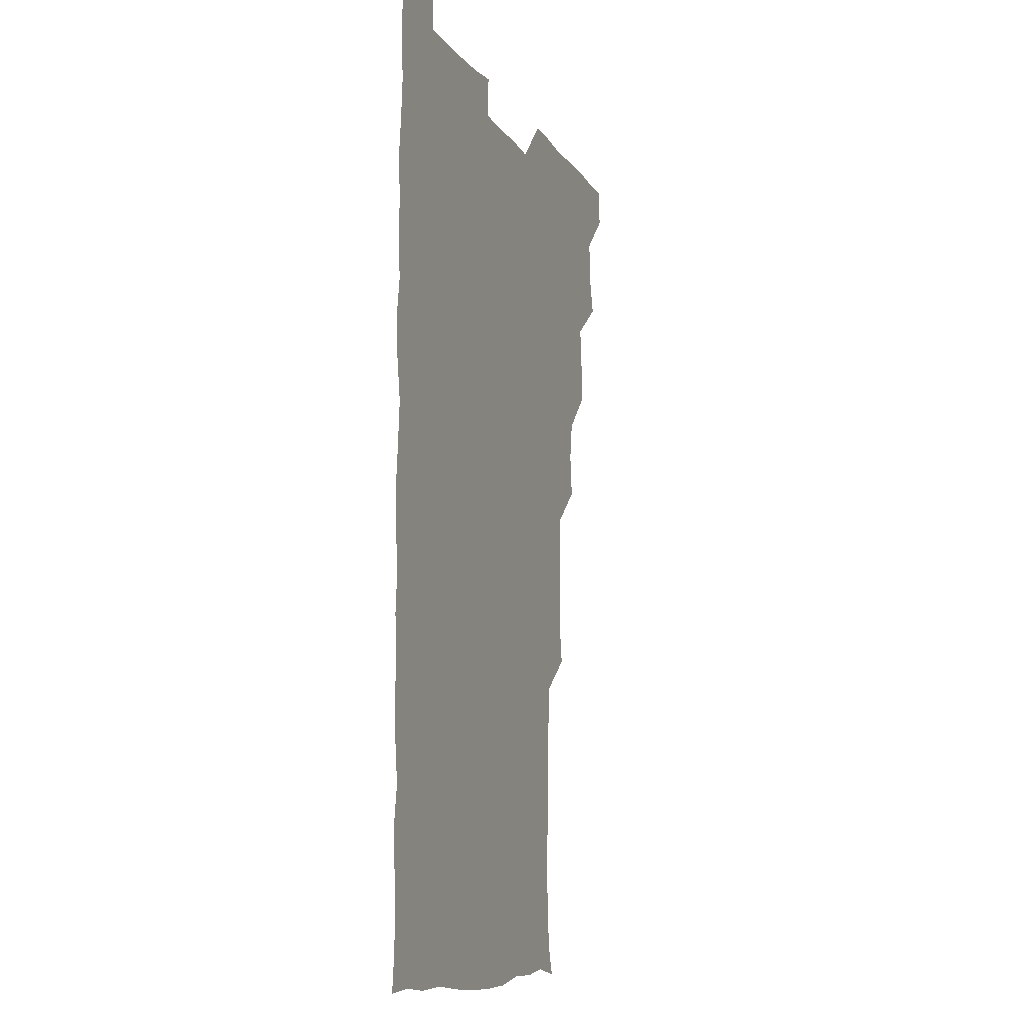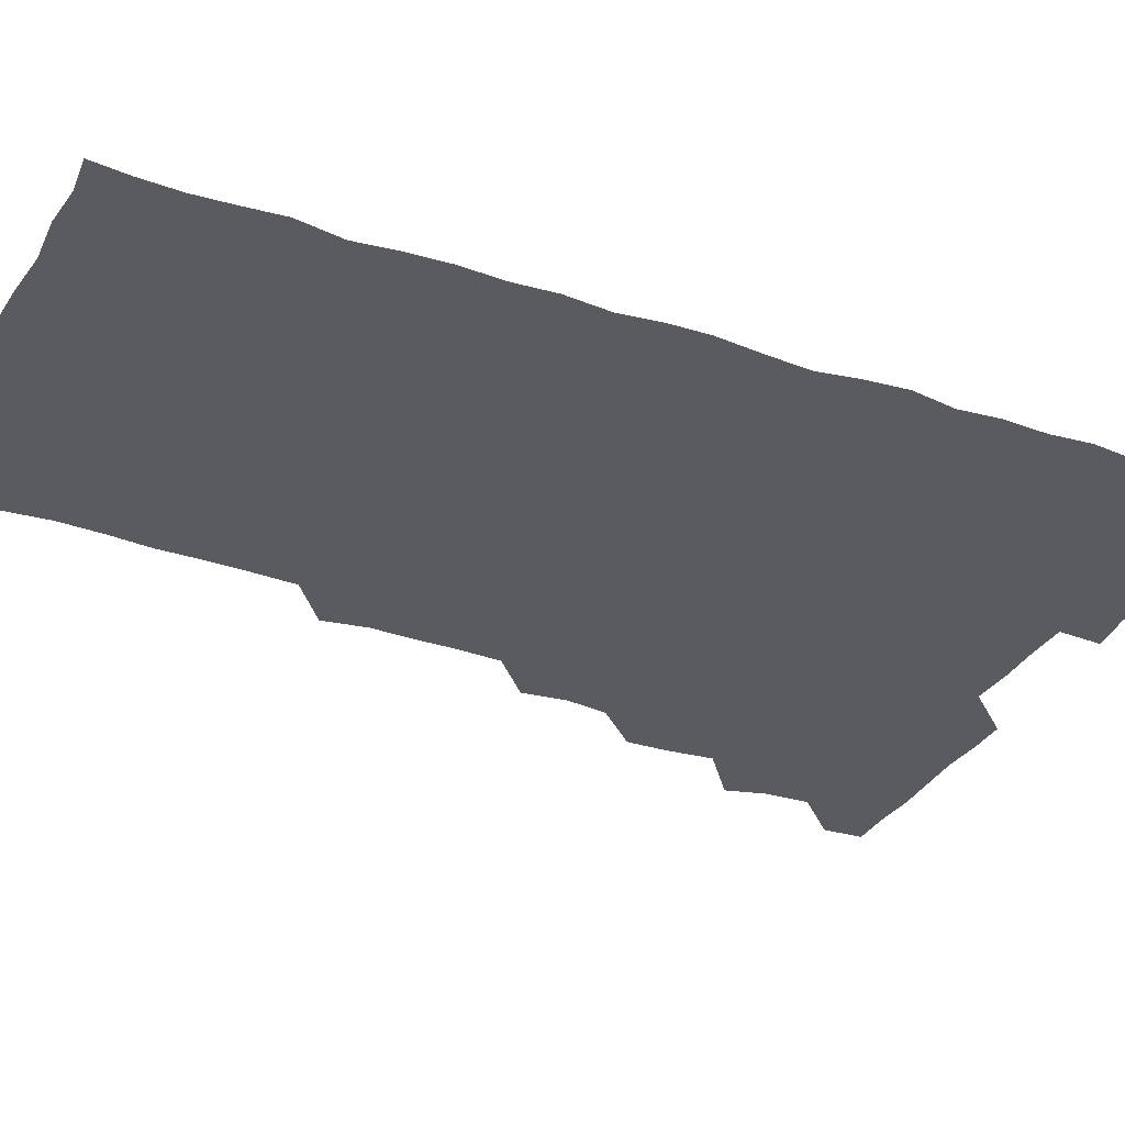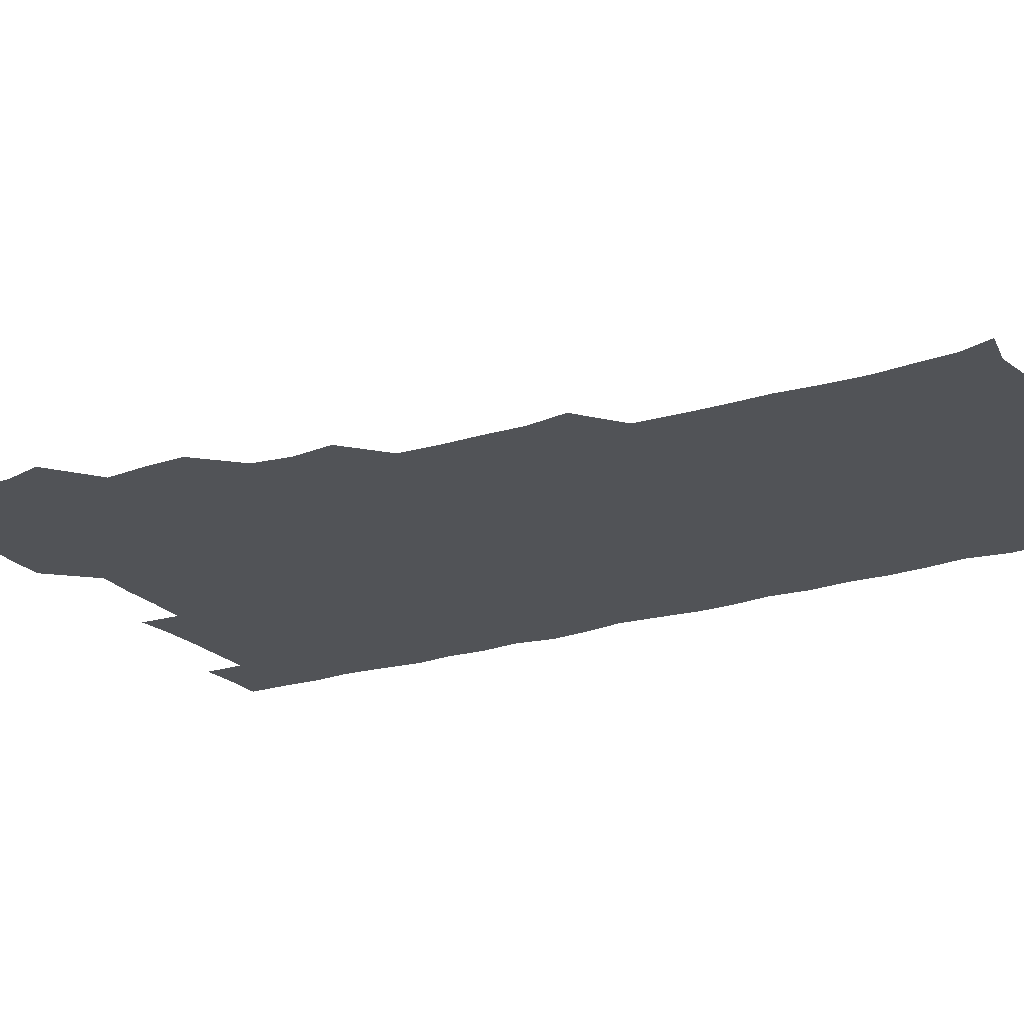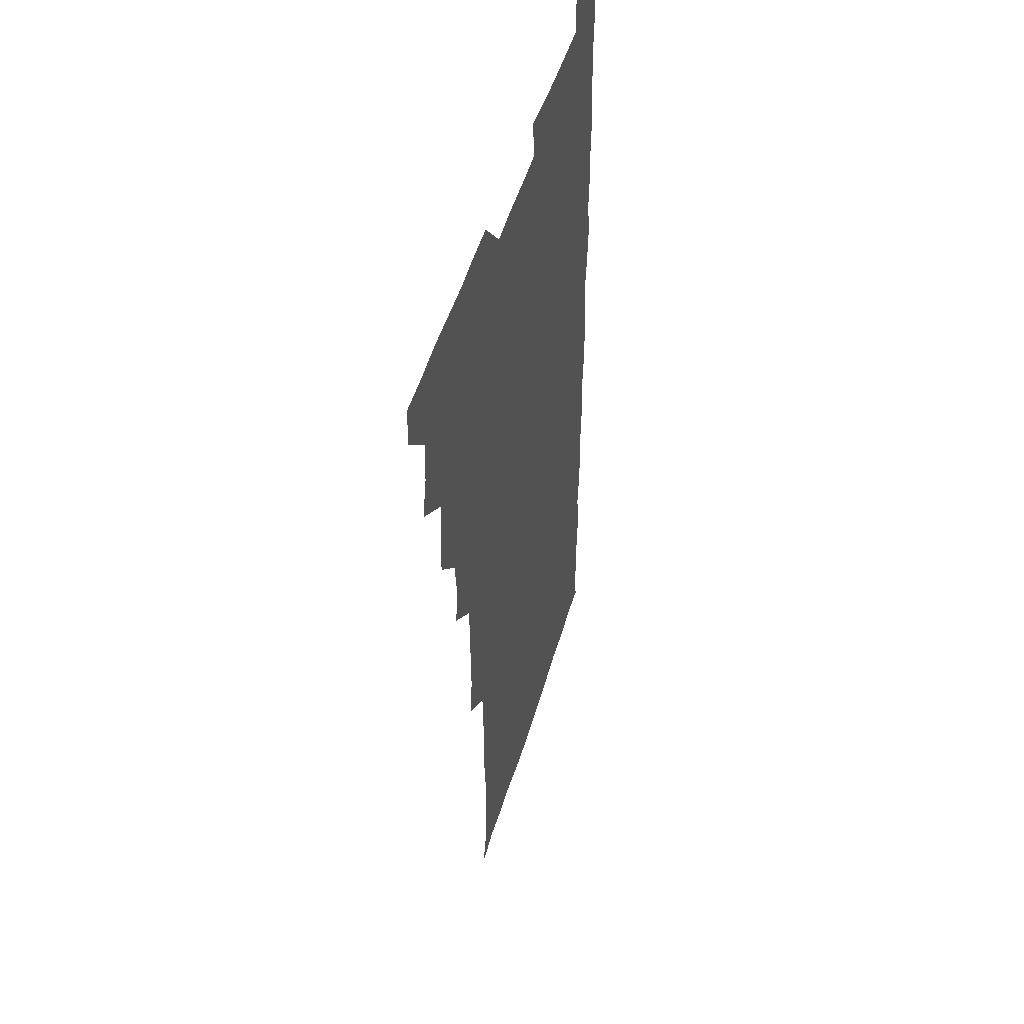
<metadata>
{"format":"obj","ext":"obj","renderer":"f3d","projection":"perspective","resolution":1024,"background":"white","views":[{"elev":-9.9,"azim":110.0,"up":"+Y"},{"elev":-32.6,"azim":65.2,"up":"+Z"},{"elev":-21.7,"azim":-60.2,"up":"+Z"},{"elev":47.5,"azim":-74.3,"up":"+Y"}]}
</metadata>
<code>
v 480.3 541.1 0
v 481 555.8 0
v 492 494.8 0
v 495.7 509 0
v 496.4 525.3 0
v 496.7 540.5 0
v 496.1 555.8 0
v 509 448.8 0
v 509.2 463.4 0
v 510.8 480.4 0
v 513.2 496.7 0
v 511.2 510.7 0
v 512.4 525.6 0
v 512 540.2 0
v 510.6 557 0
v 524.3 402.5 0
v 526.1 418.7 0
v 523.9 433.5 0
v 527 450.8 0
v 526.5 466.1 0
v 525.7 480.8 0
v 526.5 496 0
v 527 511 0
v 527.1 525.5 0
v 527 539.7 0
v 525.7 556.7 0
v 539.3 326.2 0
v 541.7 342.4 0
v 541.1 357 0
v 541.2 372.4 0
v 540.3 388.5 0
v 540.6 404.7 0
v 540.8 420.2 0
v 542.7 437.2 0
v 540.9 450.9 0
v 541.9 466.3 0
v 542.1 481.5 0
v 540.9 496 0
v 541.7 510.7 0
v 541.6 525.4 0
v 541.4 540 0
v 540.9 556.4 0
v 553.7 194.5 0
v 557.5 206.3 0
v 558.2 218.7 0
v 559.5 234.2 0
v 558.8 250.5 0
v 557.4 265.8 0
v 557.5 281.7 0
v 557.1 296.5 0
v 556.3 313 0
v 557.1 330.5 0
v 556.7 345.2 0
v 556.8 360.4 0
v 556.5 375.5 0
v 556.3 390.7 0
v 556.9 406.6 0
v 556.7 421.7 0
v 556.4 436.4 0
v 557.6 452.3 0
v 556.4 466.3 0
v 556.8 481.4 0
v 557.7 496.1 0
v 556.6 510.9 0
v 556.2 525.8 0
v 556 540.6 0
v 555.7 557.6 0
v 568.4 197.2 0
v 569.6 208.1 0
v 573.6 225.7 0
v 573.4 240.8 0
v 573 255.5 0
v 573 271 0
v 572.1 285.2 0
v 571 299.2 0
v 572.4 317 0
v 572.3 332.2 0
v 572.1 346.6 0
v 572.4 362 0
v 571.4 376.2 0
v 572.1 392.2 0
v 571.1 406.1 0
v 571.9 422 0
v 571.4 436.5 0
v 571.6 451.7 0
v 571.5 466.5 0
v 571.8 481.5 0
v 571.4 496.1 0
v 572.1 510.6 0
v 571.5 525.2 0
v 570.7 540.4 0
v 569.3 557.8 0
v 580.8 195.4 0
v 586.6 212.9 0
v 588.2 228.7 0
v 587.2 242.1 0
v 588.3 259.1 0
v 587.4 272.4 0
v 586.6 286.4 0
v 587.2 302.6 0
v 586.7 316.7 0
v 585.9 330.7 0
v 587.5 348.4 0
v 587 362 0
v 586.4 376.6 0
v 586.5 391.9 0
v 586.8 407 0
v 587 422.3 0
v 586.3 436.6 0
v 586.4 451.6 0
v 587 467.1 0
v 586.7 481.4 0
v 586.4 496.1 0
v 586.4 510.8 0
v 585.9 525.9 0
v 585.3 540.4 0
v 597 195.4 0
v 601.5 212.3 0
v 601.9 227.8 0
v 601.9 242.7 0
v 601.9 257.5 0
v 601.4 271.7 0
v 601.5 287.2 0
v 601.5 302.1 0
v 601.5 317.6 0
v 602 333.7 0
v 601.4 346.1 0
v 601.5 362.3 0
v 601.4 377.4 0
v 601.9 393.2 0
v 601.4 406.7 0
v 601.6 422.1 0
v 601.3 436.7 0
v 601.2 451.5 0
v 601.3 466.4 0
v 601.4 481.3 0
v 601.7 496 0
v 601.4 510.9 0
v 600.7 526.3 0
v 600.4 541.4 0
v 613 192.5 0
v 616.2 213.4 0
v 616.7 228.5 0
v 616.4 242.4 0
v 616.5 258 0
v 616.3 272.1 0
v 616.1 286.3 0
v 616.2 302.7 0
v 616.5 318.5 0
v 616.3 333 0
v 616.1 346.6 0
v 616.2 362.2 0
v 616.2 376.9 0
v 616.1 392.2 0
v 616 405.8 0
v 616.3 422.4 0
v 616.1 436.6 0
v 616.3 451.9 0
v 616.3 466.7 0
v 616.2 481.2 0
v 616.3 496.1 0
v 616.5 510.7 0
v 616.8 525.1 0
v 615.9 541.3 0
v 629.7 192 0
v 630.8 212.1 0
v 631 228.2 0
v 631 243.1 0
v 631.2 258.2 0
v 631.1 272.4 0
v 631.2 287.8 0
v 631.2 302.3 0
v 631 317.6 0
v 630.9 332.4 0
v 631 347.1 0
v 631 361.8 0
v 631 377.5 0
v 630.9 391.9 0
v 630.9 406.8 0
v 631 422.5 0
v 630.9 436.7 0
v 631 451.8 0
v 631 466.5 0
v 631 481.2 0
v 631.1 496.1 0
v 631.2 510.7 0
v 631.4 525 0
v 631.2 541.9 0
v 630.4 557.9 0
v 645.8 192.3 0
v 645.7 213 0
v 645.7 228.3 0
v 645.7 242 0
v 645.5 258.1 0
v 646.1 273 0
v 645.8 287.5 0
v 645.7 303.4 0
v 645.8 317.7 0
v 645.9 331.8 0
v 645.8 346.5 0
v 645.7 362.5 0
v 645.7 377.3 0
v 645.7 392.1 0
v 645.7 407 0
v 645.5 422.4 0
v 645.7 436.9 0
v 645.7 451.9 0
v 645.9 466.5 0
v 646 481.7 0
v 646.1 496.3 0
v 646 510.7 0
v 646.1 525.5 0
v 646.1 540.8 0
v 644.9 556.3 0
v 662.5 193.3 0
v 660.7 212.4 0
v 660.5 227.6 0
v 660 242.8 0
v 661.8 254.5 0
v 660.5 272.4 0
v 660.5 287.1 0
v 660.6 302 0
v 660.3 317.7 0
v 660.4 332.5 0
v 660.4 347.3 0
v 660.4 362.4 0
v 660.3 377.3 0
v 660.5 391.8 0
v 660.3 407.2 0
v 660.6 421.8 0
v 660.4 436.9 0
v 660.9 451.3 0
v 660.6 466.7 0
v 660.7 481.5 0
v 660.6 496.3 0
v 660.9 511.1 0
v 660.9 525.9 0
v 661.1 540.3 0
v 660.2 555.8 0
v 678.7 195 0
v 676 211.8 0
v 674.8 228.8 0
v 675.5 241.6 0
v 675.5 256.3 0
v 674.1 274.5 0
v 675 287.5 0
v 674.5 303.7 0
v 674.5 318.4 0
v 674.8 332.7 0
v 675.1 347.1 0
v 674.5 363.1 0
v 674.9 377.3 0
v 675 392.1 0
v 676 406.1 0
v 675.6 421.3 0
v 675 437.1 0
v 675.4 451.6 0
v 675.4 466.6 0
v 674.9 482.1 0
v 675.3 496.5 0
v 675.5 511.1 0
v 675.8 526 0
v 675.8 540.8 0
v 675.7 555.8 0
v 694.7 194.2 0
v 691.1 211 0
v 688.8 228.8 0
v 689.7 242.4 0
v 689.3 258.2 0
v 689.9 272 0
v 689.1 288.1 0
v 689.7 302.1 0
v 688.1 318.7 0
v 689.7 332 0
v 689.4 347.2 0
v 690.2 361.7 0
v 689.4 377.2 0
v 689.7 391.7 0
v 690.3 406.3 0
v 689.7 422 0
v 690.4 436.3 0
v 690 451.6 0
v 690.2 466.5 0
v 689.9 481.7 0
v 690.3 496.3 0
v 690.2 511.2 0
v 690.6 525.9 0
v 690.7 540.6 0
v 690.9 555.7 0
v 690.9 571.4 0
v 708.7 195.7 0
v 705.6 211 0
v 705.4 225.4 0
v 705.1 240.5 0
v 703.5 257.1 0
v 704 271 0
v 704.4 286 0
v 703.9 301.4 0
v 704.7 315.8 0
v 704.6 330.9 0
v 704.6 345.7 0
v 705.9 360.3 0
v 705.3 375.6 0
v 704.7 390.7 0
v 705 405.6 0
v 704.6 421.5 0
v 704.1 436.6 0
v 705.5 450.5 0
v 705.5 465.8 0
v 703.9 481.7 0
v 705.3 495.9 0
v 705.2 510.8 0
v 705.1 526 0
v 705.1 540.5 0
v 705.9 555.8 0
v 706 570.7 0
v 722.2 194.5 0
v 720.7 207.8 0
v 720.2 222 0
v 721 235.8 0
v 722.2 249.7 0
v 719.6 265.9 0
v 721.3 280.4 0
v 722.1 295.3 0
v 721.3 310.8 0
v 722.4 325.8 0
v 721 341.9 0
v 722.8 356.6 0
v 723.1 371.1 0
v 721.6 386.6 0
v 720.3 403.1 0
v 722.7 418 0
v 724 432.7 0
v 721.4 448.5 0
v 722.8 463.2 0
v 722 478.9 0
v 723.3 493.5 0
v 721.6 509 0
v 720.4 525.4 0
v 721.6 540.7 0
v 721 555.9 0
v 721 570.9 0
f 5 6 1
f 1 6 2
f 6 7 2
f 10 11 3
f 3 11 4
f 11 12 4
f 4 12 5
f 12 13 5
f 5 13 6
f 13 14 6
f 6 14 7
f 14 15 7
f 18 19 8
f 8 19 9
f 19 20 9
f 9 20 10
f 20 21 10
f 10 21 11
f 21 22 11
f 11 22 12
f 22 23 12
f 12 23 13
f 23 24 13
f 13 24 14
f 24 25 14
f 14 25 15
f 25 26 15
f 31 32 16
f 16 32 17
f 32 33 17
f 17 33 18
f 33 34 18
f 18 34 19
f 34 35 19
f 19 35 20
f 35 36 20
f 20 36 21
f 36 37 21
f 21 37 22
f 37 38 22
f 22 38 23
f 38 39 23
f 23 39 24
f 39 40 24
f 24 40 25
f 40 41 25
f 25 41 26
f 41 42 26
f 51 52 27
f 27 52 28
f 52 53 28
f 28 53 29
f 53 54 29
f 29 54 30
f 54 55 30
f 30 55 31
f 55 56 31
f 31 56 32
f 56 57 32
f 32 57 33
f 57 58 33
f 33 58 34
f 58 59 34
f 34 59 35
f 59 60 35
f 35 60 36
f 60 61 36
f 36 61 37
f 61 62 37
f 37 62 38
f 62 63 38
f 38 63 39
f 63 64 39
f 39 64 40
f 64 65 40
f 40 65 41
f 65 66 41
f 41 66 42
f 66 67 42
f 43 68 44
f 68 69 44
f 44 69 45
f 69 70 45
f 45 70 46
f 70 71 46
f 46 71 47
f 71 72 47
f 47 72 48
f 72 73 48
f 48 73 49
f 73 74 49
f 49 74 50
f 74 75 50
f 50 75 51
f 75 76 51
f 51 76 52
f 76 77 52
f 52 77 53
f 77 78 53
f 53 78 54
f 78 79 54
f 54 79 55
f 79 80 55
f 55 80 56
f 80 81 56
f 56 81 57
f 81 82 57
f 57 82 58
f 82 83 58
f 58 83 59
f 83 84 59
f 59 84 60
f 84 85 60
f 60 85 61
f 85 86 61
f 61 86 62
f 86 87 62
f 62 87 63
f 87 88 63
f 63 88 64
f 88 89 64
f 64 89 65
f 89 90 65
f 65 90 66
f 90 91 66
f 66 91 67
f 91 92 67
f 68 93 69
f 93 94 69
f 69 94 70
f 94 95 70
f 70 95 71
f 95 96 71
f 71 96 72
f 96 97 72
f 72 97 73
f 97 98 73
f 73 98 74
f 98 99 74
f 74 99 75
f 99 100 75
f 75 100 76
f 100 101 76
f 76 101 77
f 101 102 77
f 77 102 78
f 102 103 78
f 78 103 79
f 103 104 79
f 79 104 80
f 104 105 80
f 80 105 81
f 105 106 81
f 81 106 82
f 106 107 82
f 82 107 83
f 107 108 83
f 83 108 84
f 108 109 84
f 84 109 85
f 109 110 85
f 85 110 86
f 110 111 86
f 86 111 87
f 111 112 87
f 87 112 88
f 112 113 88
f 88 113 89
f 113 114 89
f 89 114 90
f 114 115 90
f 90 115 91
f 115 116 91
f 91 116 92
f 93 117 94
f 117 118 94
f 94 118 95
f 118 119 95
f 95 119 96
f 119 120 96
f 96 120 97
f 120 121 97
f 97 121 98
f 121 122 98
f 98 122 99
f 122 123 99
f 99 123 100
f 123 124 100
f 100 124 101
f 124 125 101
f 101 125 102
f 125 126 102
f 102 126 103
f 126 127 103
f 103 127 104
f 127 128 104
f 104 128 105
f 128 129 105
f 105 129 106
f 129 130 106
f 106 130 107
f 130 131 107
f 107 131 108
f 131 132 108
f 108 132 109
f 132 133 109
f 109 133 110
f 133 134 110
f 110 134 111
f 134 135 111
f 111 135 112
f 135 136 112
f 112 136 113
f 136 137 113
f 113 137 114
f 137 138 114
f 114 138 115
f 138 139 115
f 115 139 116
f 139 140 116
f 117 141 118
f 141 142 118
f 118 142 119
f 142 143 119
f 119 143 120
f 143 144 120
f 120 144 121
f 144 145 121
f 121 145 122
f 145 146 122
f 122 146 123
f 146 147 123
f 123 147 124
f 147 148 124
f 124 148 125
f 148 149 125
f 125 149 126
f 149 150 126
f 126 150 127
f 150 151 127
f 127 151 128
f 151 152 128
f 128 152 129
f 152 153 129
f 129 153 130
f 153 154 130
f 130 154 131
f 154 155 131
f 131 155 132
f 155 156 132
f 132 156 133
f 156 157 133
f 133 157 134
f 157 158 134
f 134 158 135
f 158 159 135
f 135 159 136
f 159 160 136
f 136 160 137
f 160 161 137
f 137 161 138
f 161 162 138
f 138 162 139
f 162 163 139
f 139 163 140
f 163 164 140
f 141 165 142
f 165 166 142
f 142 166 143
f 166 167 143
f 143 167 144
f 167 168 144
f 144 168 145
f 168 169 145
f 145 169 146
f 169 170 146
f 146 170 147
f 170 171 147
f 147 171 148
f 171 172 148
f 148 172 149
f 172 173 149
f 149 173 150
f 173 174 150
f 150 174 151
f 174 175 151
f 151 175 152
f 175 176 152
f 152 176 153
f 176 177 153
f 153 177 154
f 177 178 154
f 154 178 155
f 178 179 155
f 155 179 156
f 179 180 156
f 156 180 157
f 180 181 157
f 157 181 158
f 181 182 158
f 158 182 159
f 182 183 159
f 159 183 160
f 183 184 160
f 160 184 161
f 184 185 161
f 161 185 162
f 185 186 162
f 162 186 163
f 186 187 163
f 163 187 164
f 187 188 164
f 165 190 166
f 190 191 166
f 166 191 167
f 191 192 167
f 167 192 168
f 192 193 168
f 168 193 169
f 193 194 169
f 169 194 170
f 194 195 170
f 170 195 171
f 195 196 171
f 171 196 172
f 196 197 172
f 172 197 173
f 197 198 173
f 173 198 174
f 198 199 174
f 174 199 175
f 199 200 175
f 175 200 176
f 200 201 176
f 176 201 177
f 201 202 177
f 177 202 178
f 202 203 178
f 178 203 179
f 203 204 179
f 179 204 180
f 204 205 180
f 180 205 181
f 205 206 181
f 181 206 182
f 206 207 182
f 182 207 183
f 207 208 183
f 183 208 184
f 208 209 184
f 184 209 185
f 209 210 185
f 185 210 186
f 210 211 186
f 186 211 187
f 211 212 187
f 187 212 188
f 212 213 188
f 188 213 189
f 213 214 189
f 190 215 191
f 215 216 191
f 191 216 192
f 216 217 192
f 192 217 193
f 217 218 193
f 193 218 194
f 218 219 194
f 194 219 195
f 219 220 195
f 195 220 196
f 220 221 196
f 196 221 197
f 221 222 197
f 197 222 198
f 222 223 198
f 198 223 199
f 223 224 199
f 199 224 200
f 224 225 200
f 200 225 201
f 225 226 201
f 201 226 202
f 226 227 202
f 202 227 203
f 227 228 203
f 203 228 204
f 228 229 204
f 204 229 205
f 229 230 205
f 205 230 206
f 230 231 206
f 206 231 207
f 231 232 207
f 207 232 208
f 232 233 208
f 208 233 209
f 233 234 209
f 209 234 210
f 234 235 210
f 210 235 211
f 235 236 211
f 211 236 212
f 236 237 212
f 212 237 213
f 237 238 213
f 213 238 214
f 238 239 214
f 215 240 216
f 240 241 216
f 216 241 217
f 241 242 217
f 217 242 218
f 242 243 218
f 218 243 219
f 243 244 219
f 219 244 220
f 244 245 220
f 220 245 221
f 245 246 221
f 221 246 222
f 246 247 222
f 222 247 223
f 247 248 223
f 223 248 224
f 248 249 224
f 224 249 225
f 249 250 225
f 225 250 226
f 250 251 226
f 226 251 227
f 251 252 227
f 227 252 228
f 252 253 228
f 228 253 229
f 253 254 229
f 229 254 230
f 254 255 230
f 230 255 231
f 255 256 231
f 231 256 232
f 256 257 232
f 232 257 233
f 257 258 233
f 233 258 234
f 258 259 234
f 234 259 235
f 259 260 235
f 235 260 236
f 260 261 236
f 236 261 237
f 261 262 237
f 237 262 238
f 262 263 238
f 238 263 239
f 263 264 239
f 240 265 241
f 265 266 241
f 241 266 242
f 266 267 242
f 242 267 243
f 267 268 243
f 243 268 244
f 268 269 244
f 244 269 245
f 269 270 245
f 245 270 246
f 270 271 246
f 246 271 247
f 271 272 247
f 247 272 248
f 272 273 248
f 248 273 249
f 273 274 249
f 249 274 250
f 274 275 250
f 250 275 251
f 275 276 251
f 251 276 252
f 276 277 252
f 252 277 253
f 277 278 253
f 253 278 254
f 278 279 254
f 254 279 255
f 279 280 255
f 255 280 256
f 280 281 256
f 256 281 257
f 281 282 257
f 257 282 258
f 282 283 258
f 258 283 259
f 283 284 259
f 259 284 260
f 284 285 260
f 260 285 261
f 285 286 261
f 261 286 262
f 286 287 262
f 262 287 263
f 287 288 263
f 263 288 264
f 288 289 264
f 265 291 266
f 291 292 266
f 266 292 267
f 292 293 267
f 267 293 268
f 293 294 268
f 268 294 269
f 294 295 269
f 269 295 270
f 295 296 270
f 270 296 271
f 296 297 271
f 271 297 272
f 297 298 272
f 272 298 273
f 298 299 273
f 273 299 274
f 299 300 274
f 274 300 275
f 300 301 275
f 275 301 276
f 301 302 276
f 276 302 277
f 302 303 277
f 277 303 278
f 303 304 278
f 278 304 279
f 304 305 279
f 279 305 280
f 305 306 280
f 280 306 281
f 306 307 281
f 281 307 282
f 307 308 282
f 282 308 283
f 308 309 283
f 283 309 284
f 309 310 284
f 284 310 285
f 310 311 285
f 285 311 286
f 311 312 286
f 286 312 287
f 312 313 287
f 287 313 288
f 313 314 288
f 288 314 289
f 314 315 289
f 289 315 290
f 315 316 290
f 291 317 292
f 317 318 292
f 292 318 293
f 318 319 293
f 293 319 294
f 319 320 294
f 294 320 295
f 320 321 295
f 295 321 296
f 321 322 296
f 296 322 297
f 322 323 297
f 297 323 298
f 323 324 298
f 298 324 299
f 324 325 299
f 299 325 300
f 325 326 300
f 300 326 301
f 326 327 301
f 301 327 302
f 327 328 302
f 302 328 303
f 328 329 303
f 303 329 304
f 329 330 304
f 304 330 305
f 330 331 305
f 305 331 306
f 331 332 306
f 306 332 307
f 332 333 307
f 307 333 308
f 333 334 308
f 308 334 309
f 334 335 309
f 309 335 310
f 335 336 310
f 310 336 311
f 336 337 311
f 311 337 312
f 337 338 312
f 312 338 313
f 338 339 313
f 313 339 314
f 339 340 314
f 314 340 315
f 340 341 315
f 315 341 316
f 341 342 316

</code>
